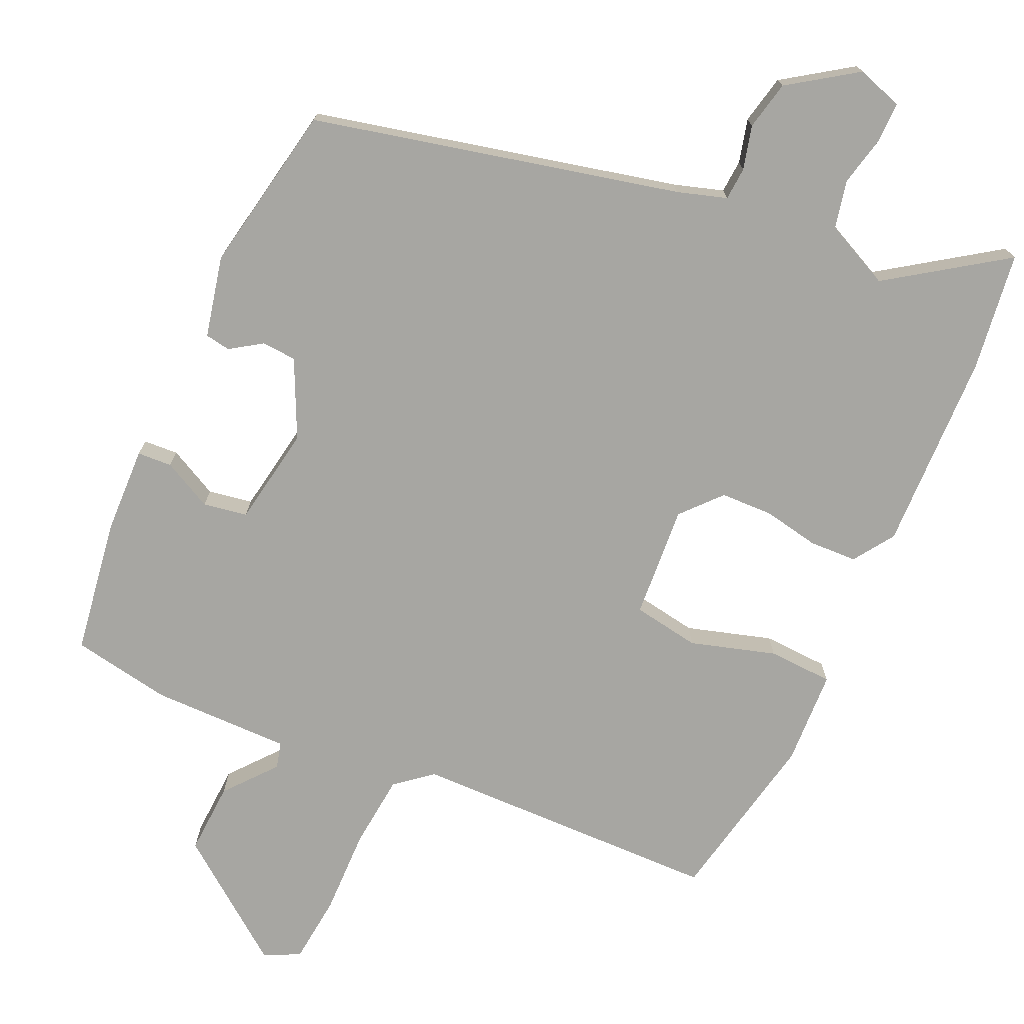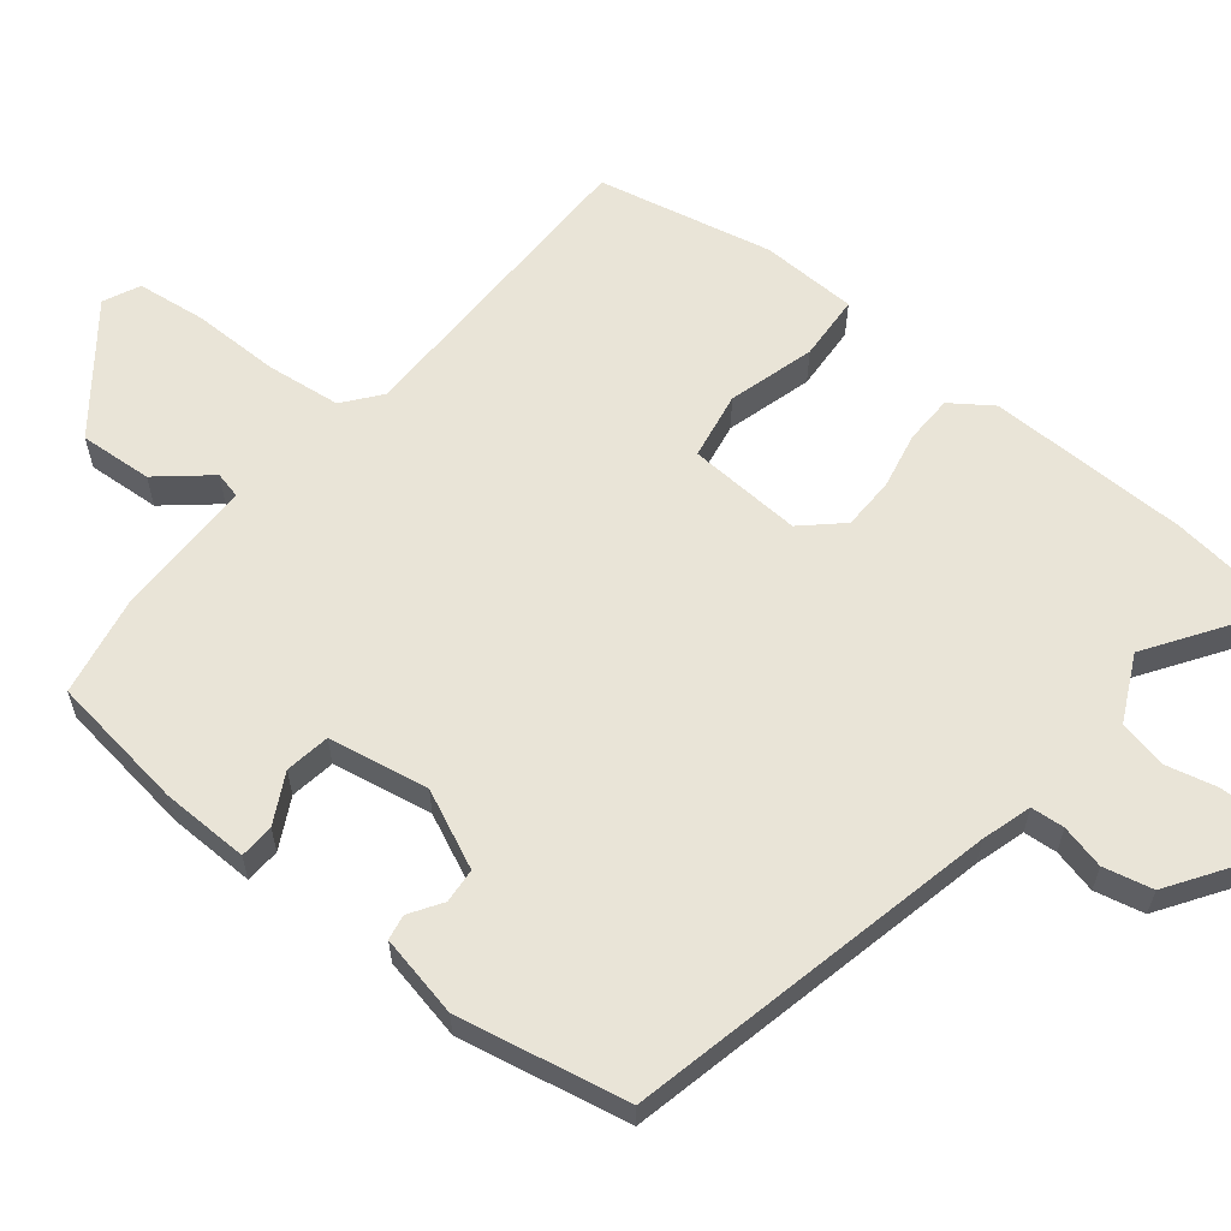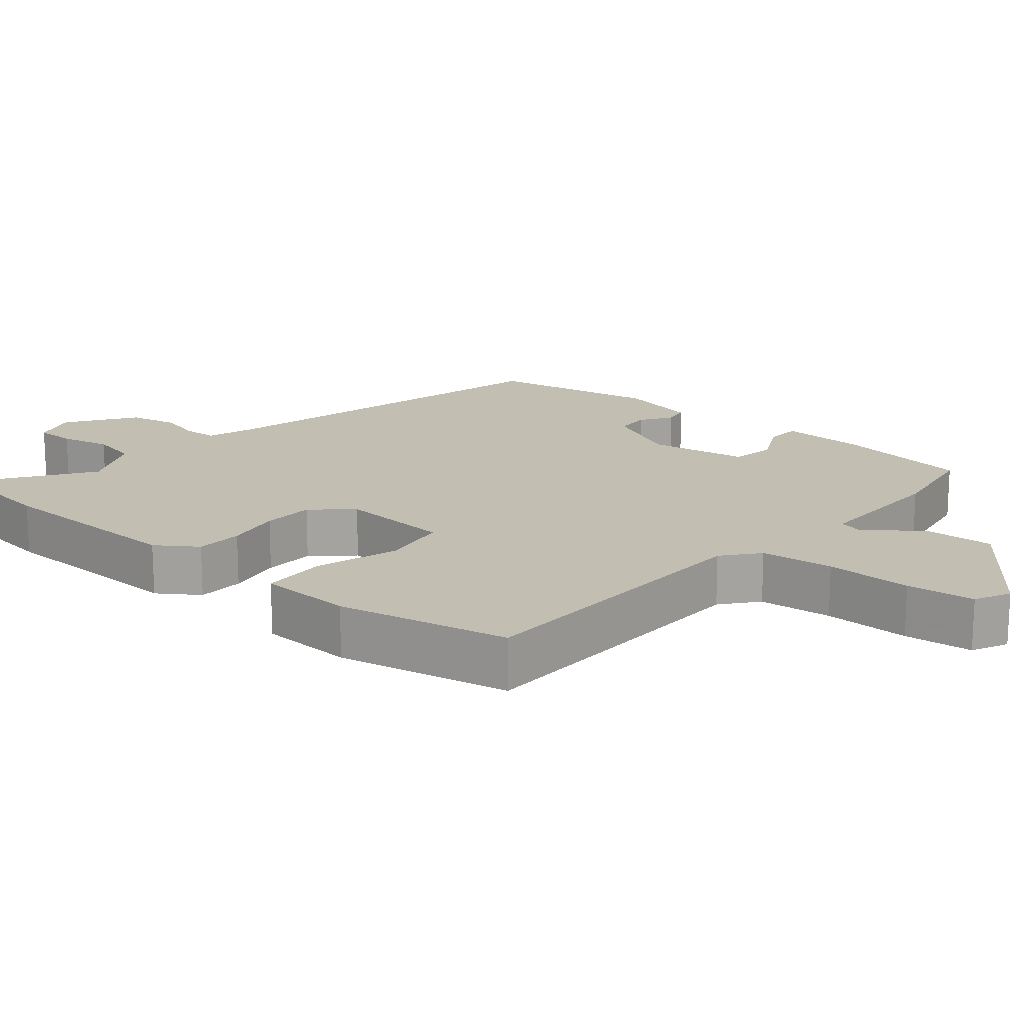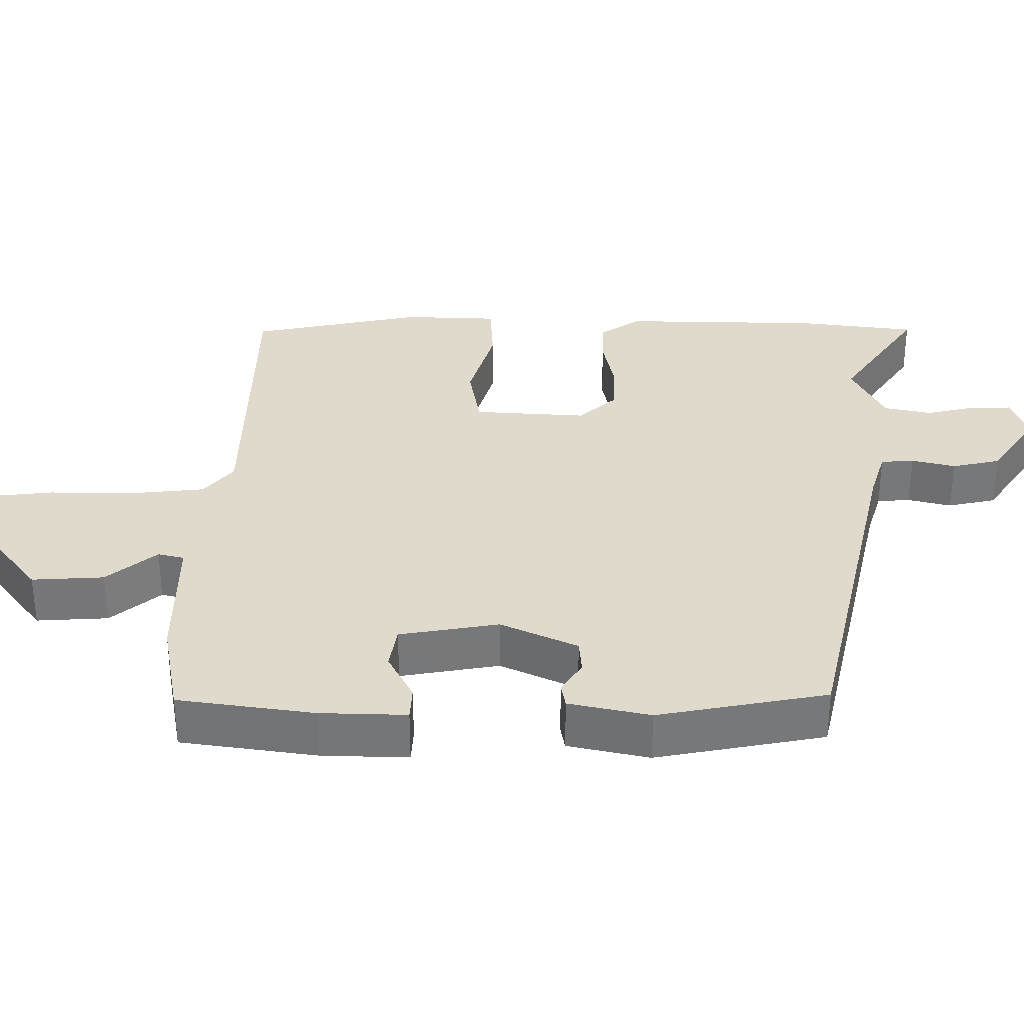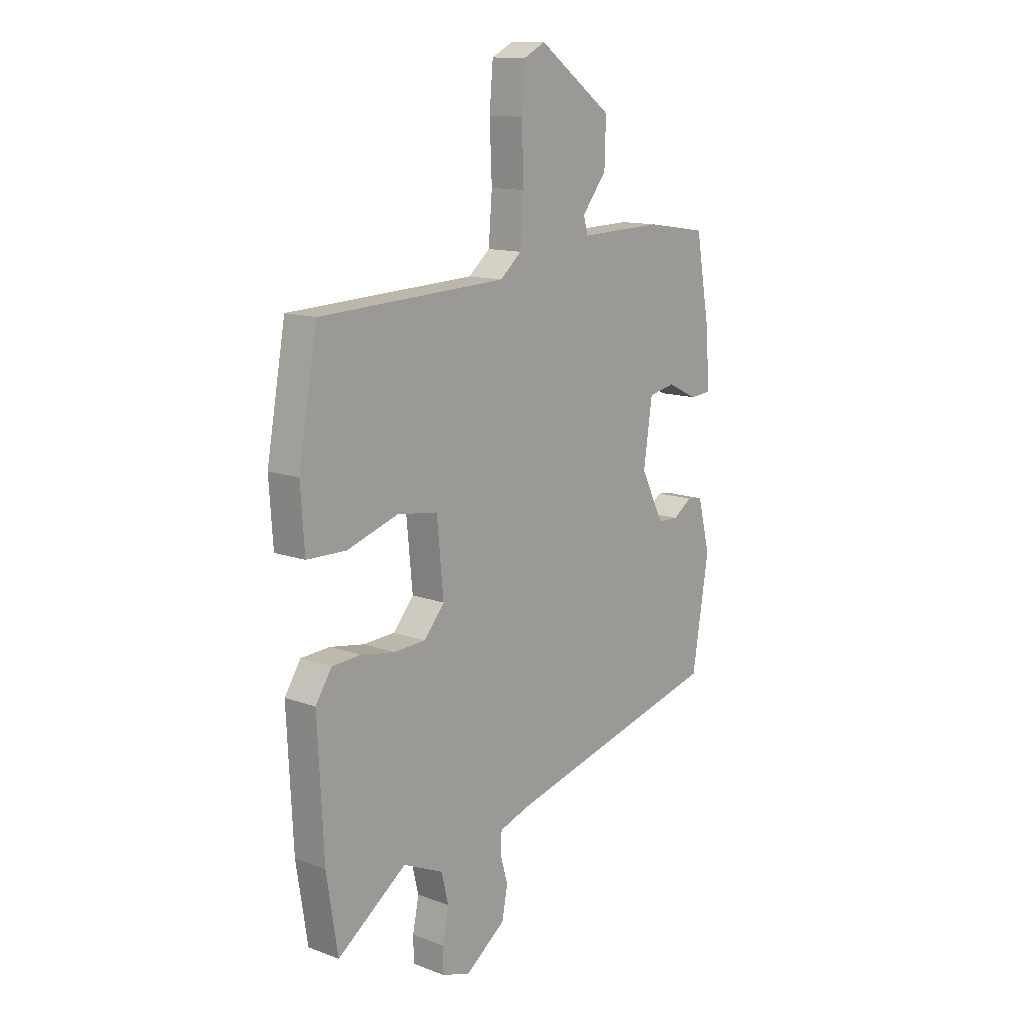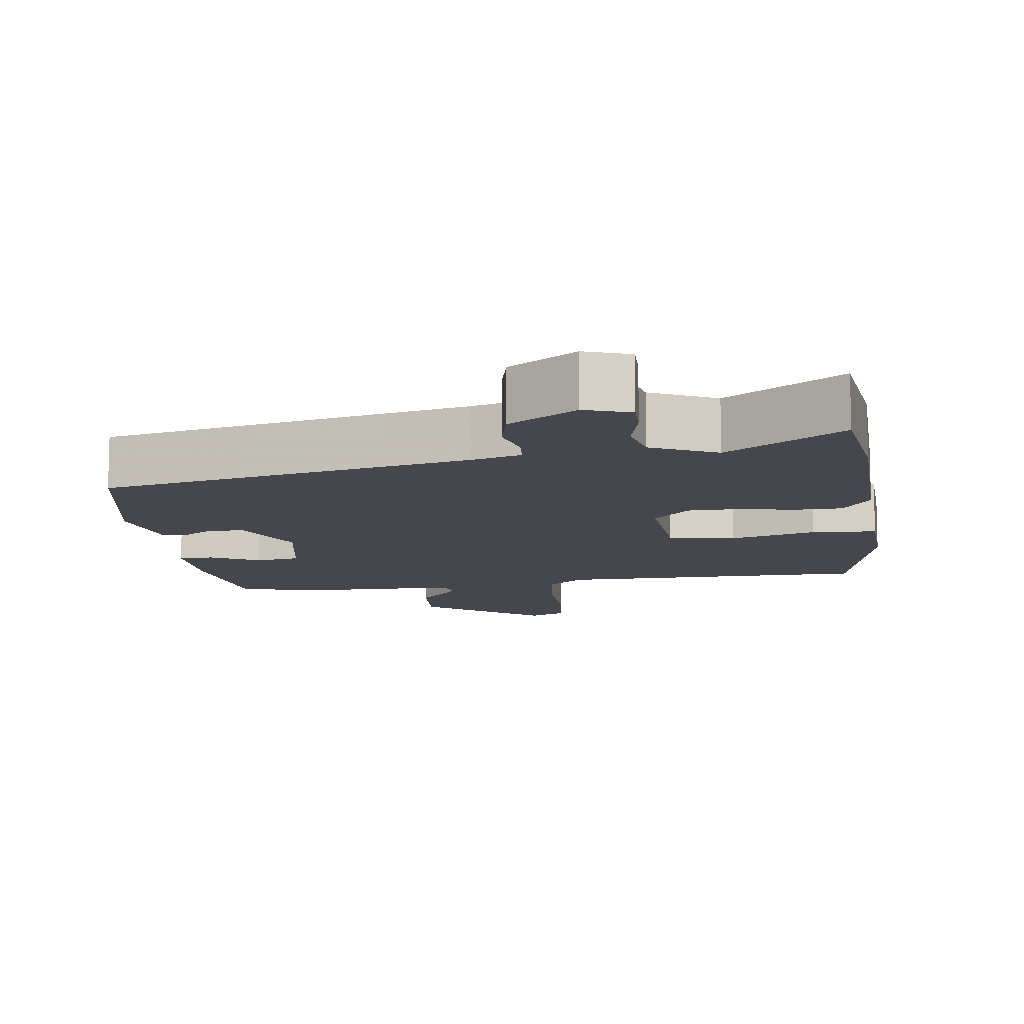
<metadata>
{"format":"obj","ext":"obj","renderer":"f3d","projection":"perspective","resolution":1024,"background":"white","views":[{"elev":-74.0,"azim":154.3,"up":"+Y"},{"elev":61.1,"azim":126.7,"up":"+Y"},{"elev":17.3,"azim":-51.2,"up":"+Y"},{"elev":33.0,"azim":88.5,"up":"+Y"},{"elev":12.8,"azim":-49.6,"up":"+Z"},{"elev":-10.9,"azim":-174.2,"up":"+Y"}]}
</metadata>
<code>
v -0.483 0.07 -0.607
v -0.509 0.07 -0.443
v -0.523 0.07 -0.167
v -0.486 0.07 -0.11
v -0.42 0.07 -0.106
v -0.342 0.07 -0.119
v -0.27 0.07 -0.115
v -0.223 0.07 -0.06
v -0.238 0.07 0.096
v -0.331 0.07 0.109
v -0.448 0.07 0.071
v -0.538 0.07 0.073
v -0.547 0.07 0.204
v -0.504 0.07 0.445
v -0.075 0.07 0.464
v -0.026 0.07 0.506
v -0.018 0.07 0.608
v -0.023 0.07 0.728
v -0.015 0.07 0.823
v 0.034 0.07 0.848
v 0.203 0.07 0.727
v 0.2 0.07 0.627
v 0.144 0.07 0.556
v 0.154 0.07 0.52
v 0.347 0.07 0.526
v 0.485 0.07 0.505
v 0.518 0.07 0.318
v 0.525 0.07 0.198
v 0.477 0.07 0.194
v 0.408 0.07 0.227
v 0.347 0.07 0.215
v 0.327 0.07 0.077
v 0.38 0.07 -0.028
v 0.428 0.07 -0.03
v 0.471 0.07 0
v 0.506 0.07 -0.005
v 0.534 0.07 -0.117
v 0.496 0.07 -0.352
v -0.008 0.07 -0.482
v -0.076 0.07 -0.505
v -0.078 0.07 -0.551
v -0.061 0.07 -0.611
v -0.074 0.07 -0.679
v -0.166 0.07 -0.745
v -0.23 0.07 -0.725
v -0.231 0.07 -0.67
v -0.217 0.07 -0.6
v -0.233 0.07 -0.534
v -0.325 0.07 -0.493
v -0.483 0 -0.607
v -0.509 0 -0.443
v -0.523 0 -0.167
v -0.486 0 -0.11
v -0.42 0 -0.106
v -0.342 0 -0.119
v -0.27 0 -0.115
v -0.223 0 -0.06
v -0.238 0 0.096
v -0.331 0 0.109
v -0.448 0 0.071
v -0.538 0 0.073
v -0.547 0 0.204
v -0.504 0 0.445
v -0.075 0 0.464
v -0.026 0 0.506
v -0.018 0 0.608
v -0.023 0 0.728
v -0.015 0 0.823
v 0.034 0 0.848
v 0.203 0 0.727
v 0.2 0 0.627
v 0.144 0 0.556
v 0.154 0 0.52
v 0.347 0 0.526
v 0.485 0 0.505
v 0.518 0 0.318
v 0.525 0 0.198
v 0.477 0 0.194
v 0.408 0 0.227
v 0.347 0 0.215
v 0.327 0 0.077
v 0.38 0 -0.028
v 0.428 0 -0.03
v 0.471 0 0
v 0.506 0 -0.005
v 0.534 0 -0.117
v 0.496 0 -0.352
v -0.008 0 -0.482
v -0.076 0 -0.505
v -0.078 0 -0.551
v -0.061 0 -0.611
v -0.074 0 -0.679
v -0.166 0 -0.745
v -0.23 0 -0.725
v -0.231 0 -0.67
v -0.217 0 -0.6
v -0.233 0 -0.534
v -0.325 0 -0.493
f 44 45 46 47
f 44 47 48
f 41 42 43 44
f 40 41 44 48
f 39 40 48 49
f 37 38 39 49
f 34 35 36 37
f 33 34 37 49
f 27 28 29 30
f 27 30 31
f 24 25 26 27
f 24 27 31
f 20 21 22 23
f 20 23 24
f 17 18 19 20
f 16 17 20 24
f 15 16 24 31
f 10 11 12 13
f 9 10 13 14
f 3 4 5 6
f 3 6 7
f 49 1 2 3
f 49 3 7
f 32 33 49 7
f 31 32 7 8
f 9 14 15 31
f 8 9 31
f 96 95 94 93
f 97 96 93
f 93 92 91 90
f 97 93 90 89
f 98 97 89 88
f 98 88 87 86
f 86 85 84 83
f 98 86 83 82
f 79 78 77 76
f 80 79 76
f 76 75 74 73
f 80 76 73
f 72 71 70 69
f 73 72 69
f 69 68 67 66
f 73 69 66 65
f 80 73 65 64
f 62 61 60 59
f 63 62 59 58
f 55 54 53 52
f 56 55 52
f 52 51 50 98
f 56 52 98
f 56 98 82 81
f 57 56 81 80
f 80 64 63 58
f 80 58 57
f 1 50 51 2
f 2 51 52 3
f 3 52 53 4
f 4 53 54 5
f 5 54 55 6
f 6 55 56 7
f 7 56 57 8
f 8 57 58 9
f 9 58 59 10
f 10 59 60 11
f 11 60 61 12
f 12 61 62 13
f 13 62 63 14
f 14 63 64 15
f 15 64 65 16
f 16 65 66 17
f 17 66 67 18
f 18 67 68 19
f 19 68 69 20
f 20 69 70 21
f 21 70 71 22
f 22 71 72 23
f 23 72 73 24
f 24 73 74 25
f 25 74 75 26
f 26 75 76 27
f 27 76 77 28
f 28 77 78 29
f 29 78 79 30
f 30 79 80 31
f 31 80 81 32
f 32 81 82 33
f 33 82 83 34
f 34 83 84 35
f 35 84 85 36
f 36 85 86 37
f 37 86 87 38
f 38 87 88 39
f 39 88 89 40
f 40 89 90 41
f 41 90 91 42
f 42 91 92 43
f 43 92 93 44
f 44 93 94 45
f 45 94 95 46
f 46 95 96 47
f 47 96 97 48
f 48 97 98 49
f 49 98 50 1

</code>
